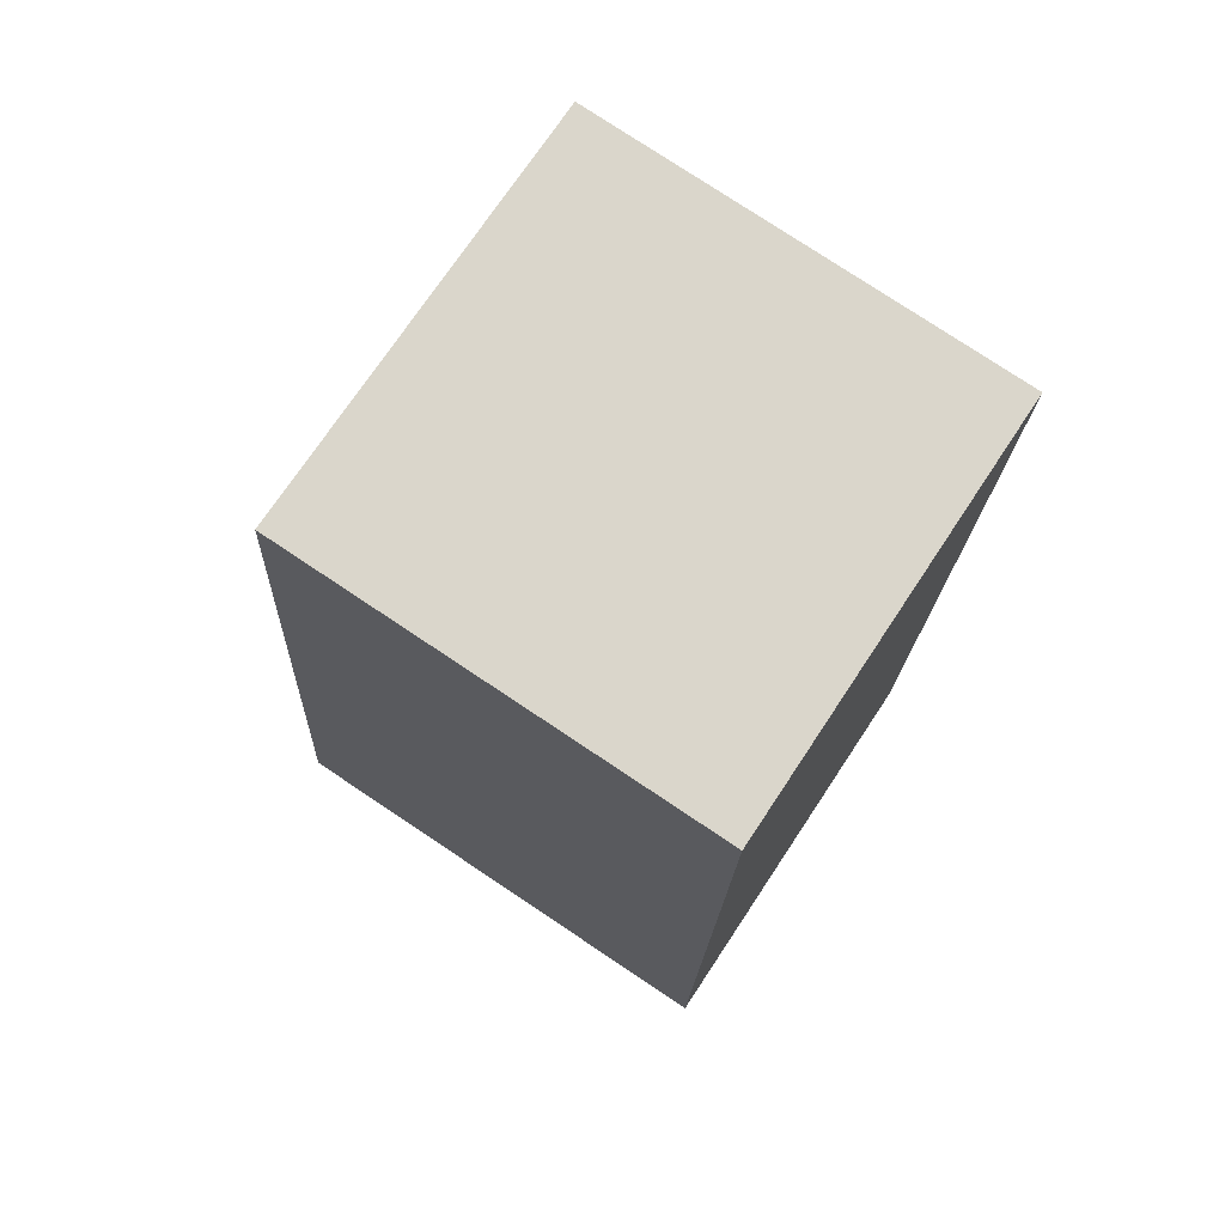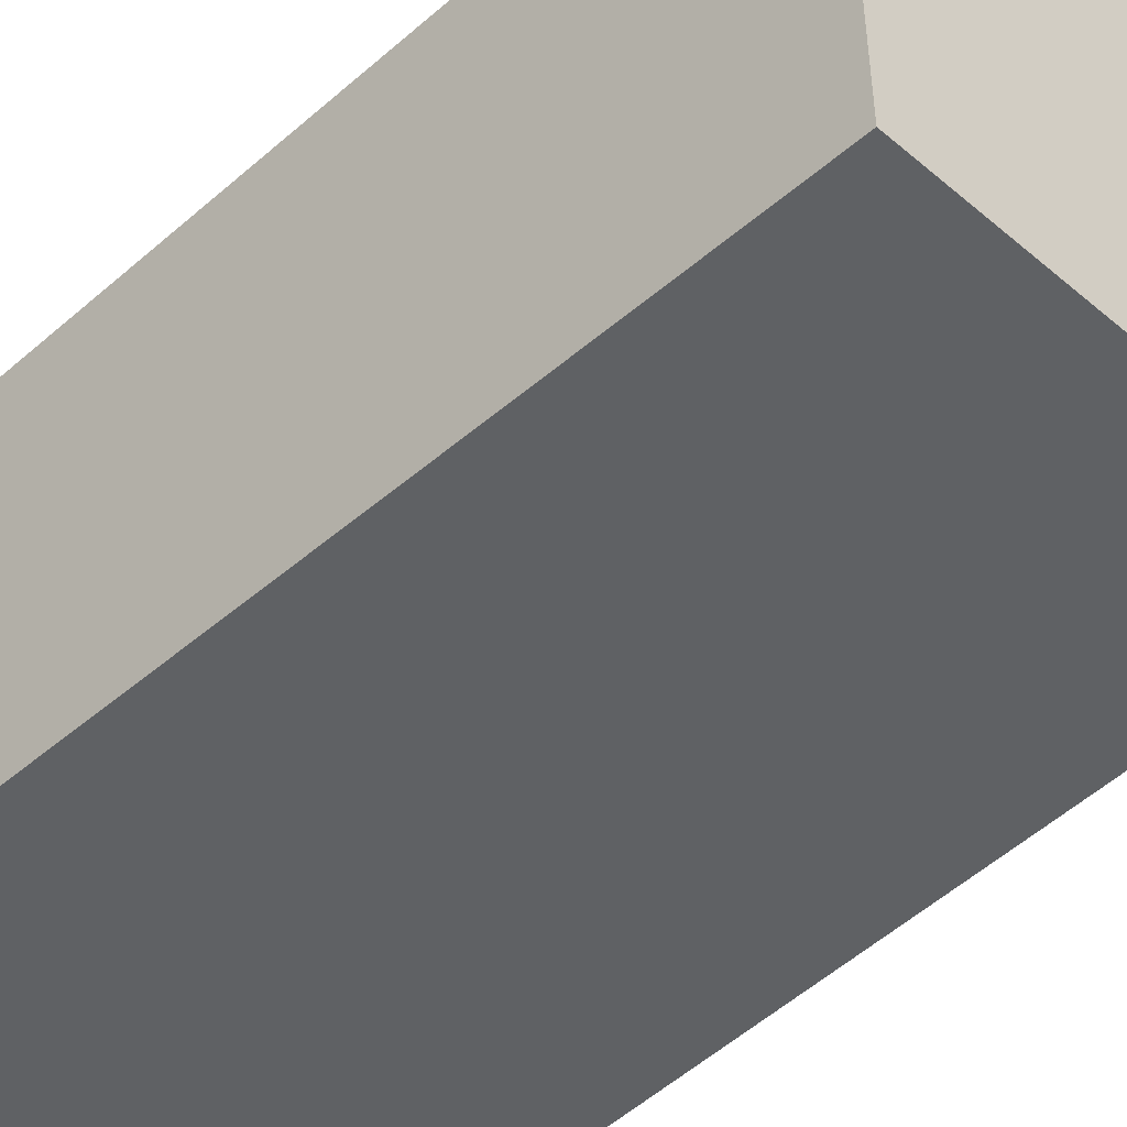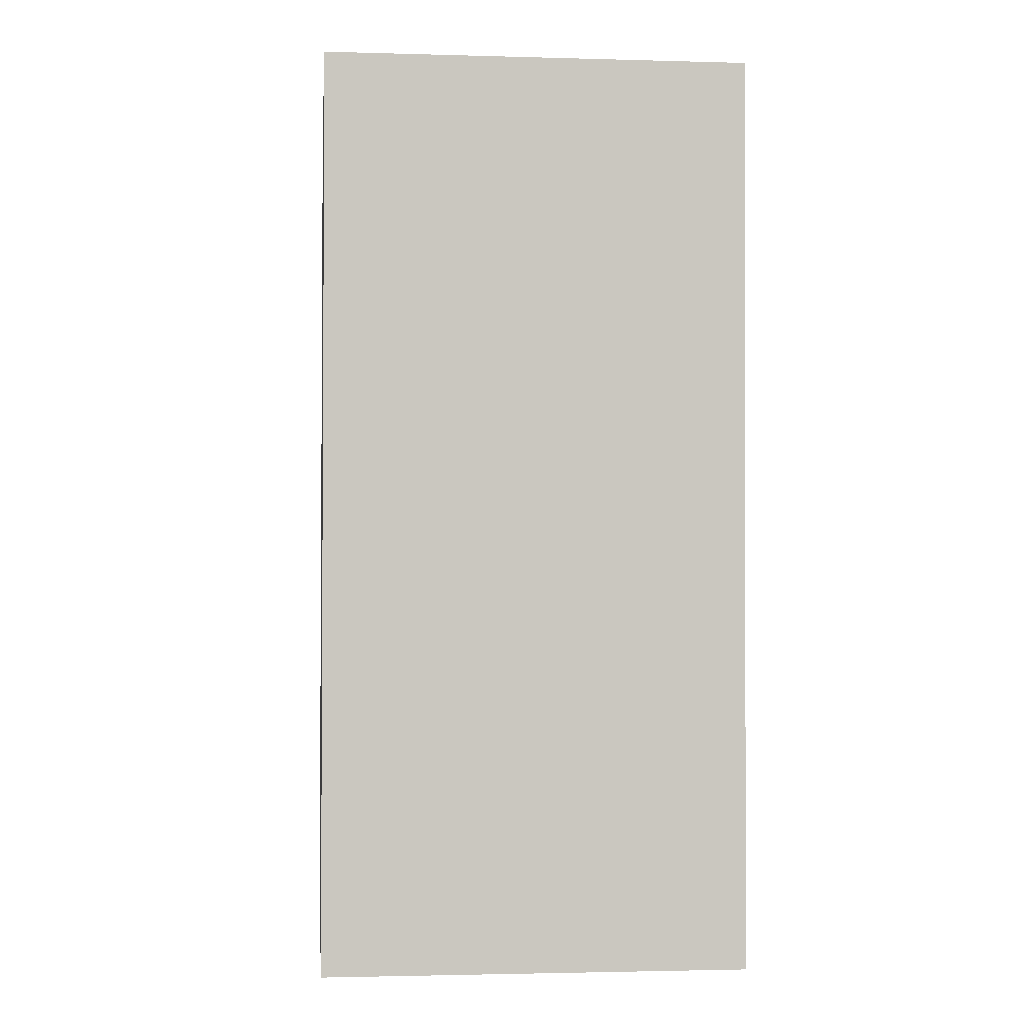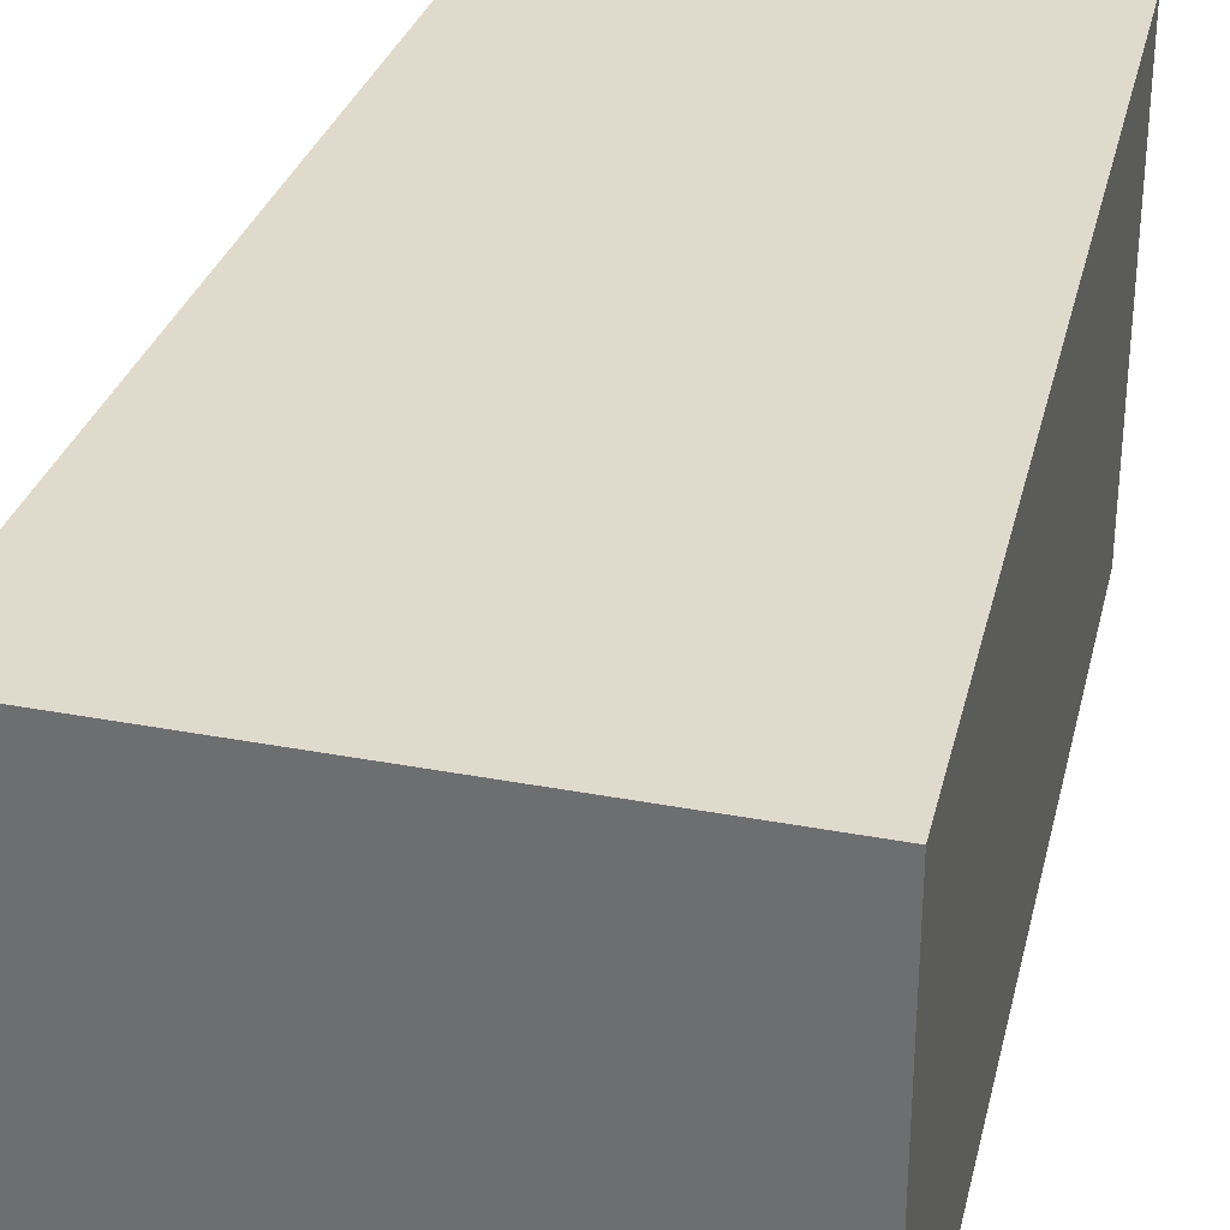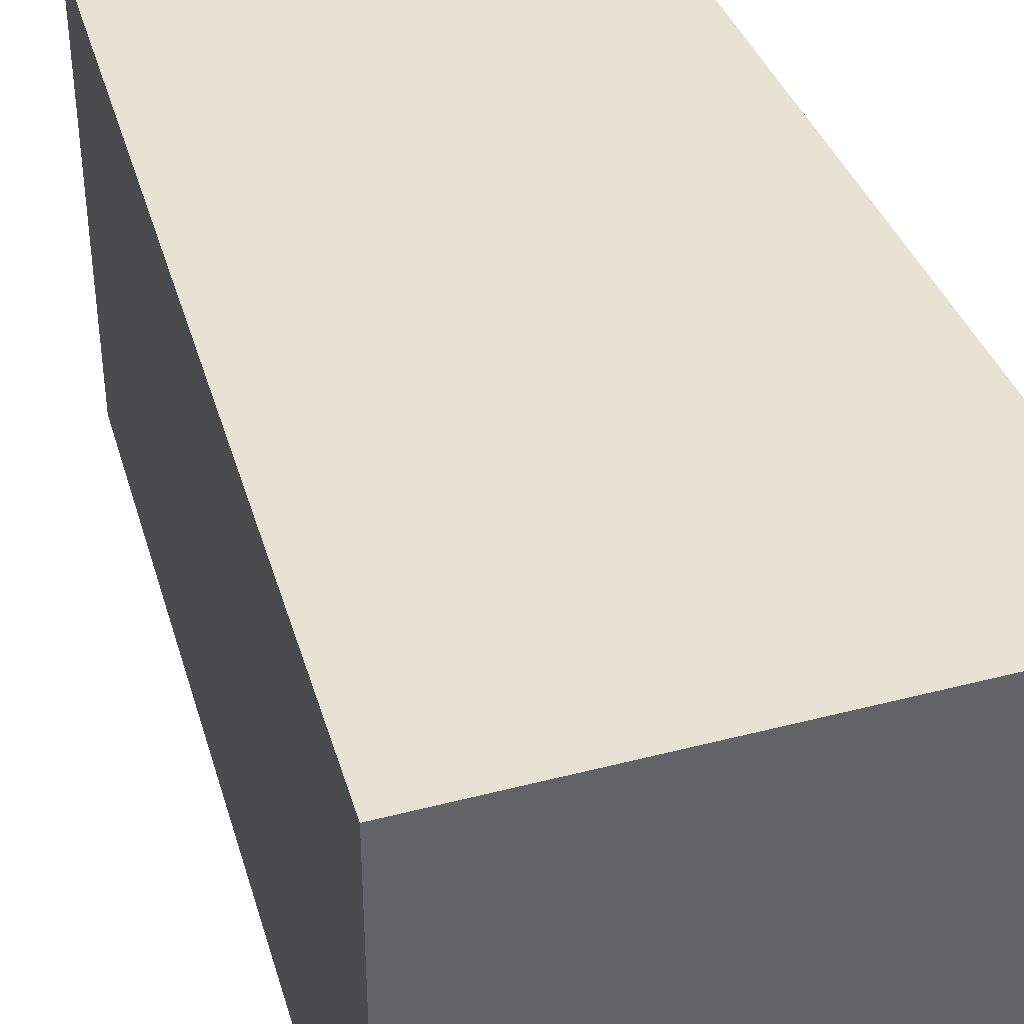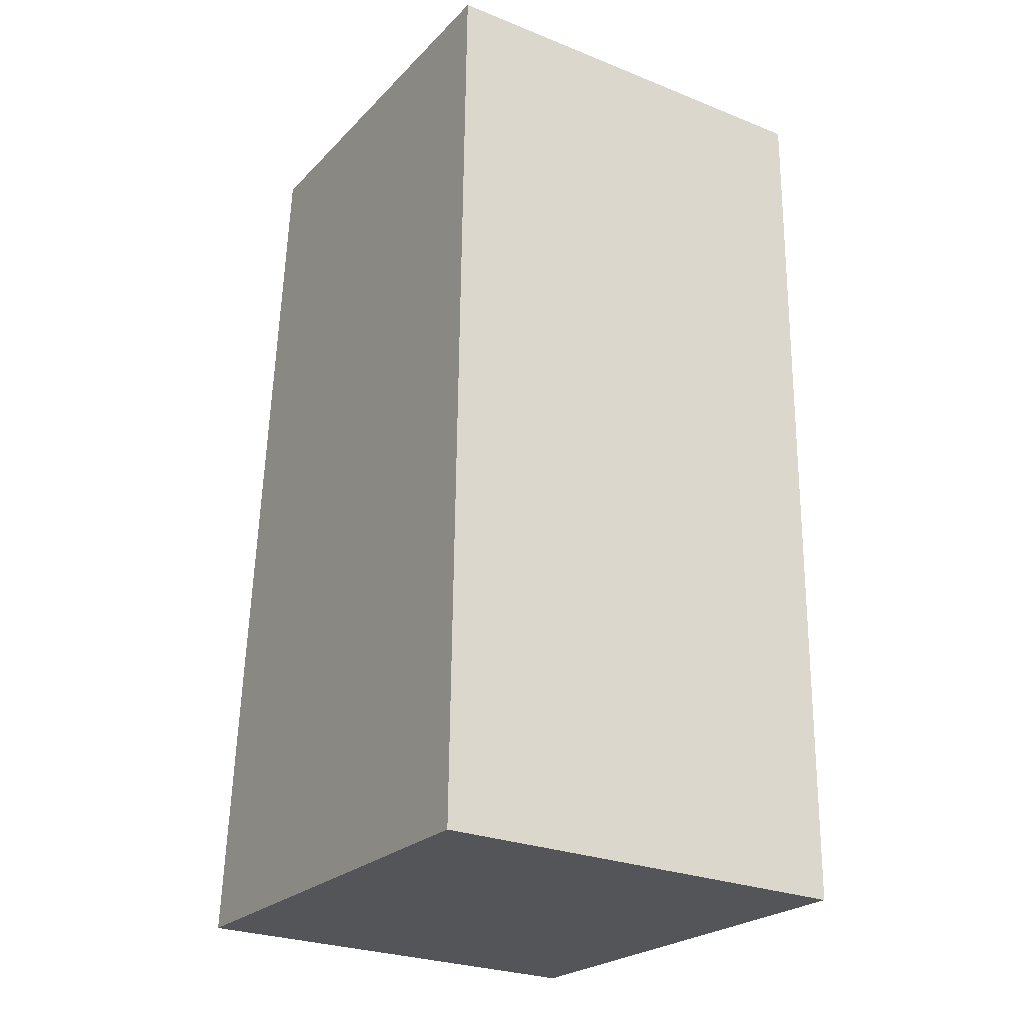
<metadata>
{"format":"obj","ext":"obj","renderer":"f3d","projection":"perspective","resolution":1024,"background":"white","views":[{"elev":72.9,"azim":-146.5,"up":"+Z"},{"elev":-46.7,"azim":-46.6,"up":"+Y"},{"elev":-2.3,"azim":-95.7,"up":"+Z"},{"elev":33.1,"azim":-168.1,"up":"+Y"},{"elev":40.0,"azim":159.4,"up":"+Y"},{"elev":-26.8,"azim":-121.8,"up":"+Z"}]}
</metadata>
<code>
v  1.882 5.608 0.095
v  0.137 5.608 -7.429
v  0 5.608 3.434e-16
v  5.649 5.608 0.286
v  6.658 5.608 -11.78
v  5.849 5.608 -11.81
v  0.222 5.608 -12.08
v  0.524 5.608 -12.07
v  0 0 0
v  5.649 -1.751e-17 0.286
v  1.882 -5.817e-18 0.095
v  6.658 7.21e-16 -11.78
v  5.849 7.233e-16 -11.81
v  0.524 7.388e-16 -12.07
v  0.222 7.397e-16 -12.08
v  0.137 4.549e-16 -7.429
g defaultobject
f 1 2 3
f 2 1 4
f 2 4 5
f 2 5 6
f 2 6 7
f 7 6 8
f 9 1 3
f 1 9 4
f 4 9 10
f 10 9 11
f 10 5 4
f 5 10 12
f 12 6 5
f 6 12 8
f 8 12 13
f 8 13 14
f 8 14 7
f 7 14 15
f 2 9 3
f 9 2 16
f 16 2 7
f 16 7 15
f 11 12 10
f 12 11 9
f 12 9 16
f 12 16 13
f 13 16 15
f 13 15 14

</code>
